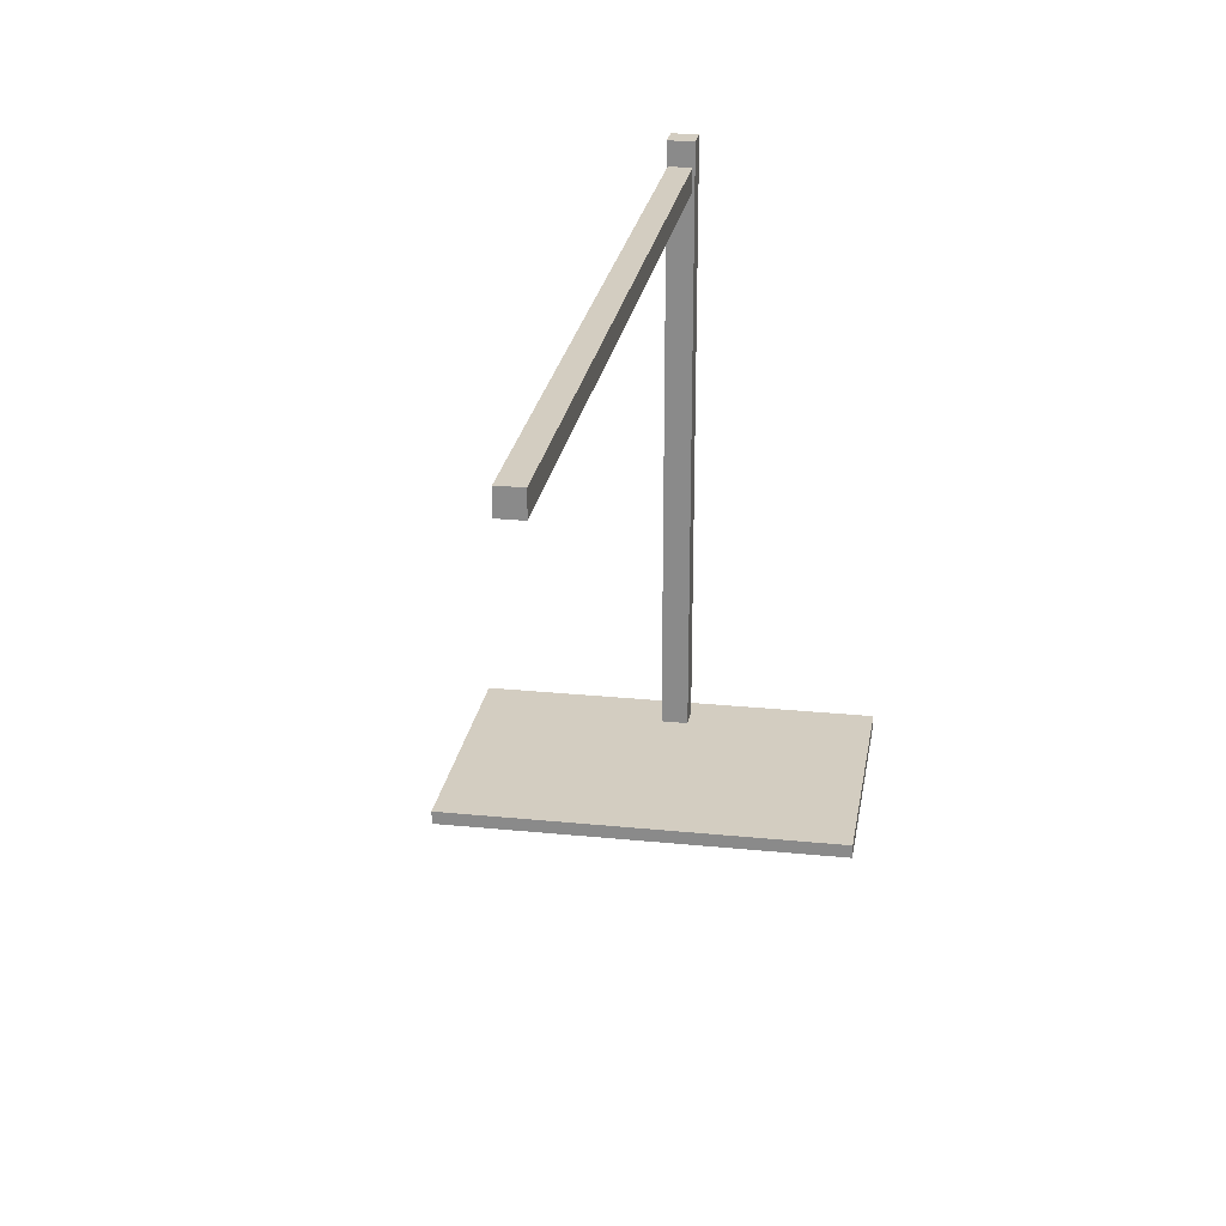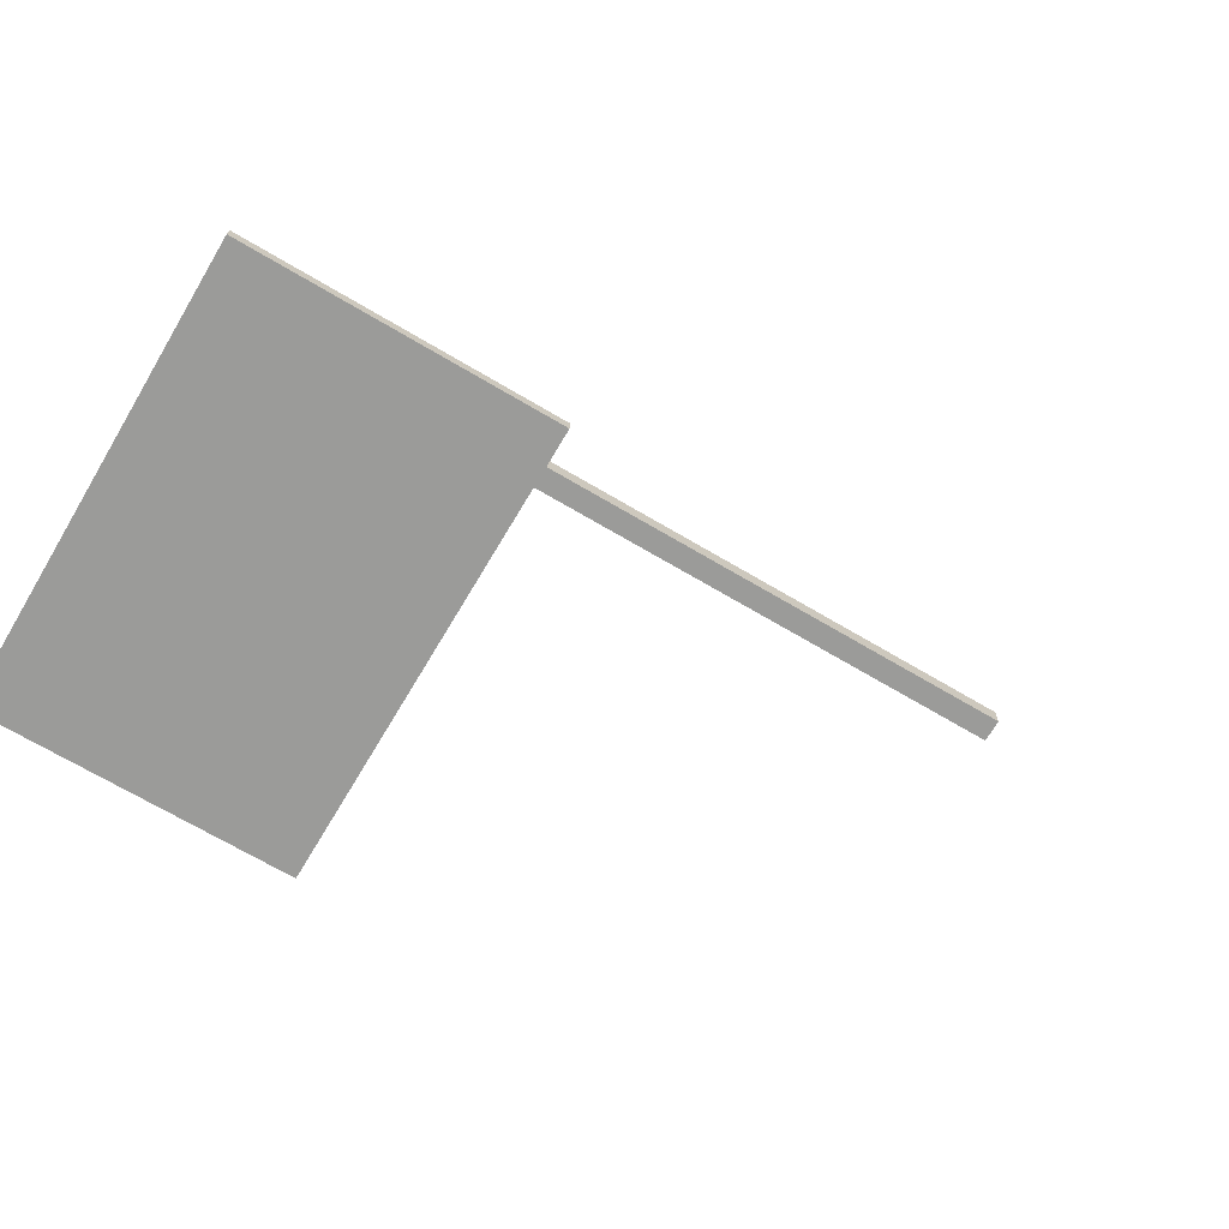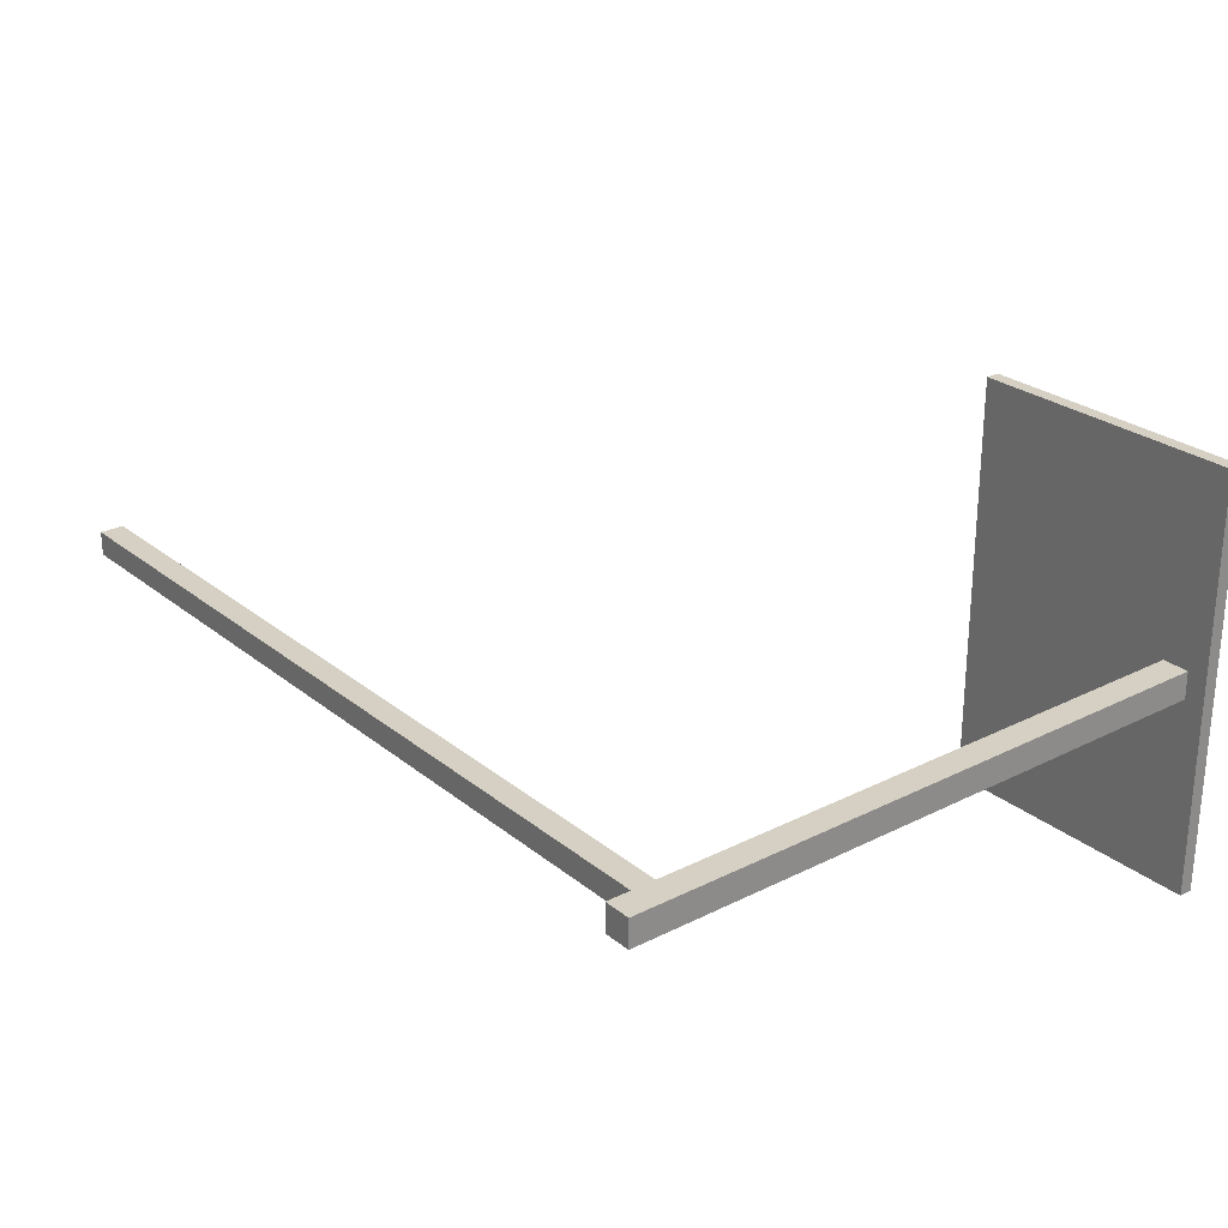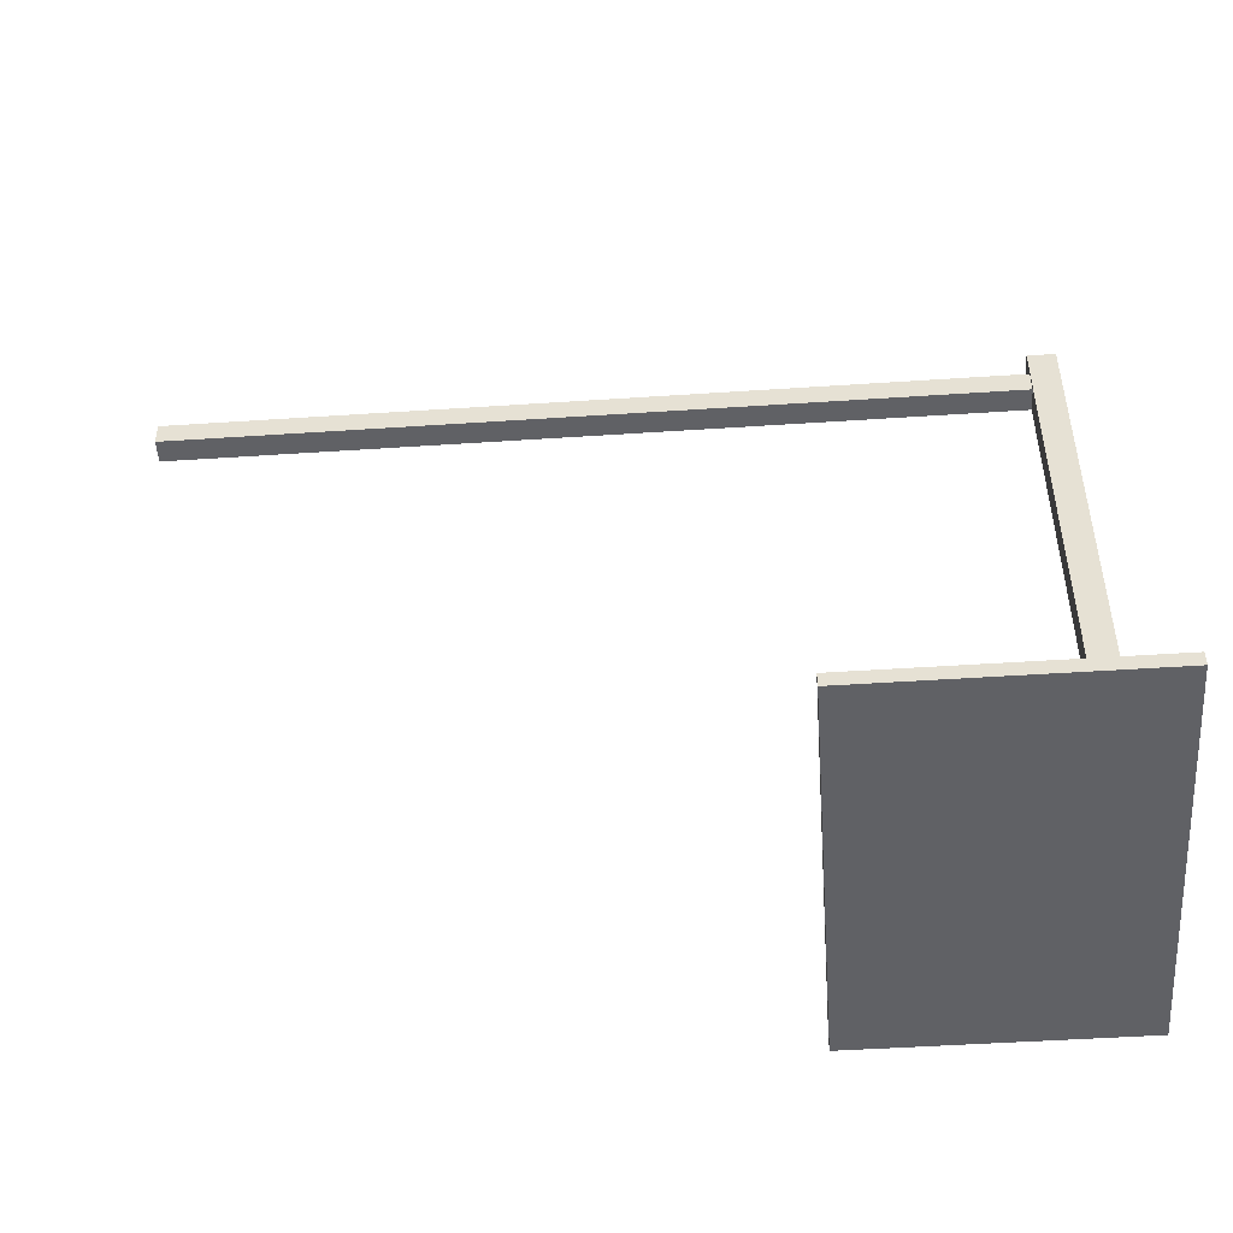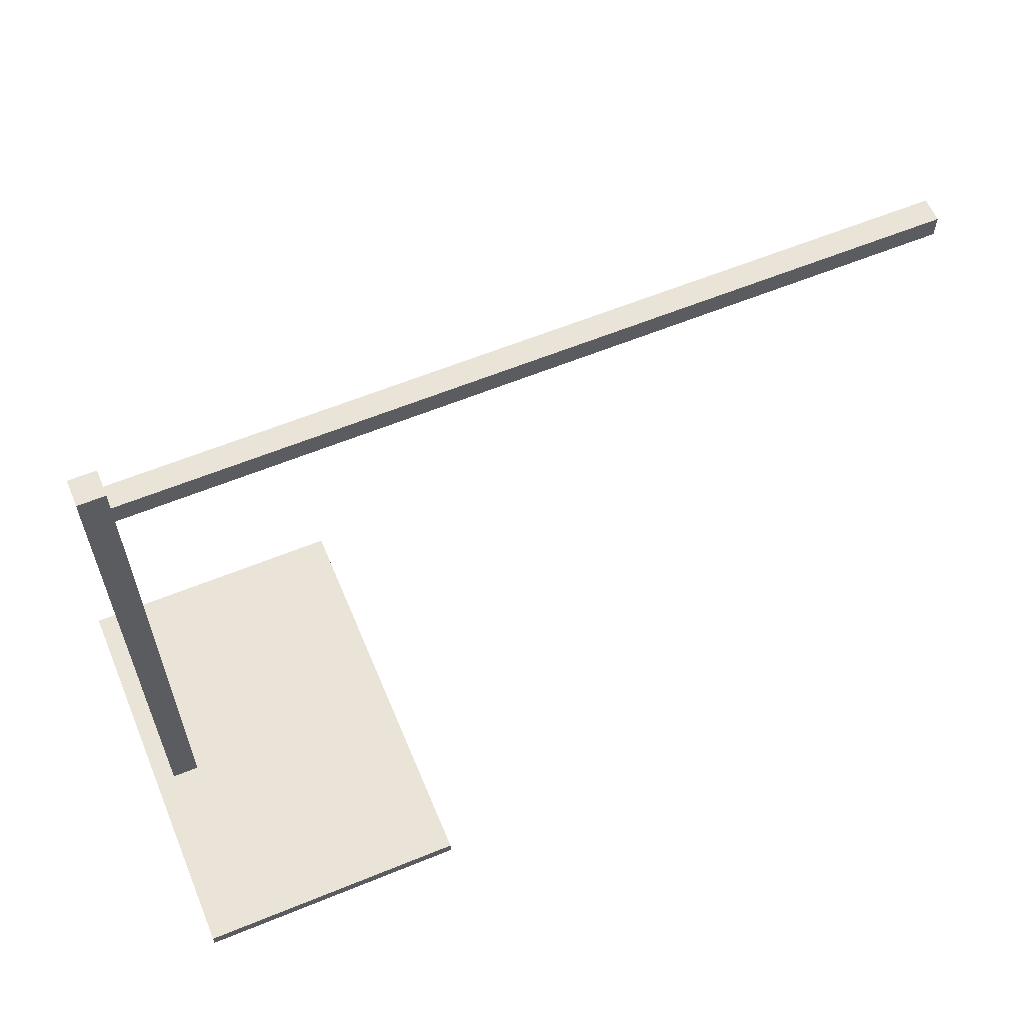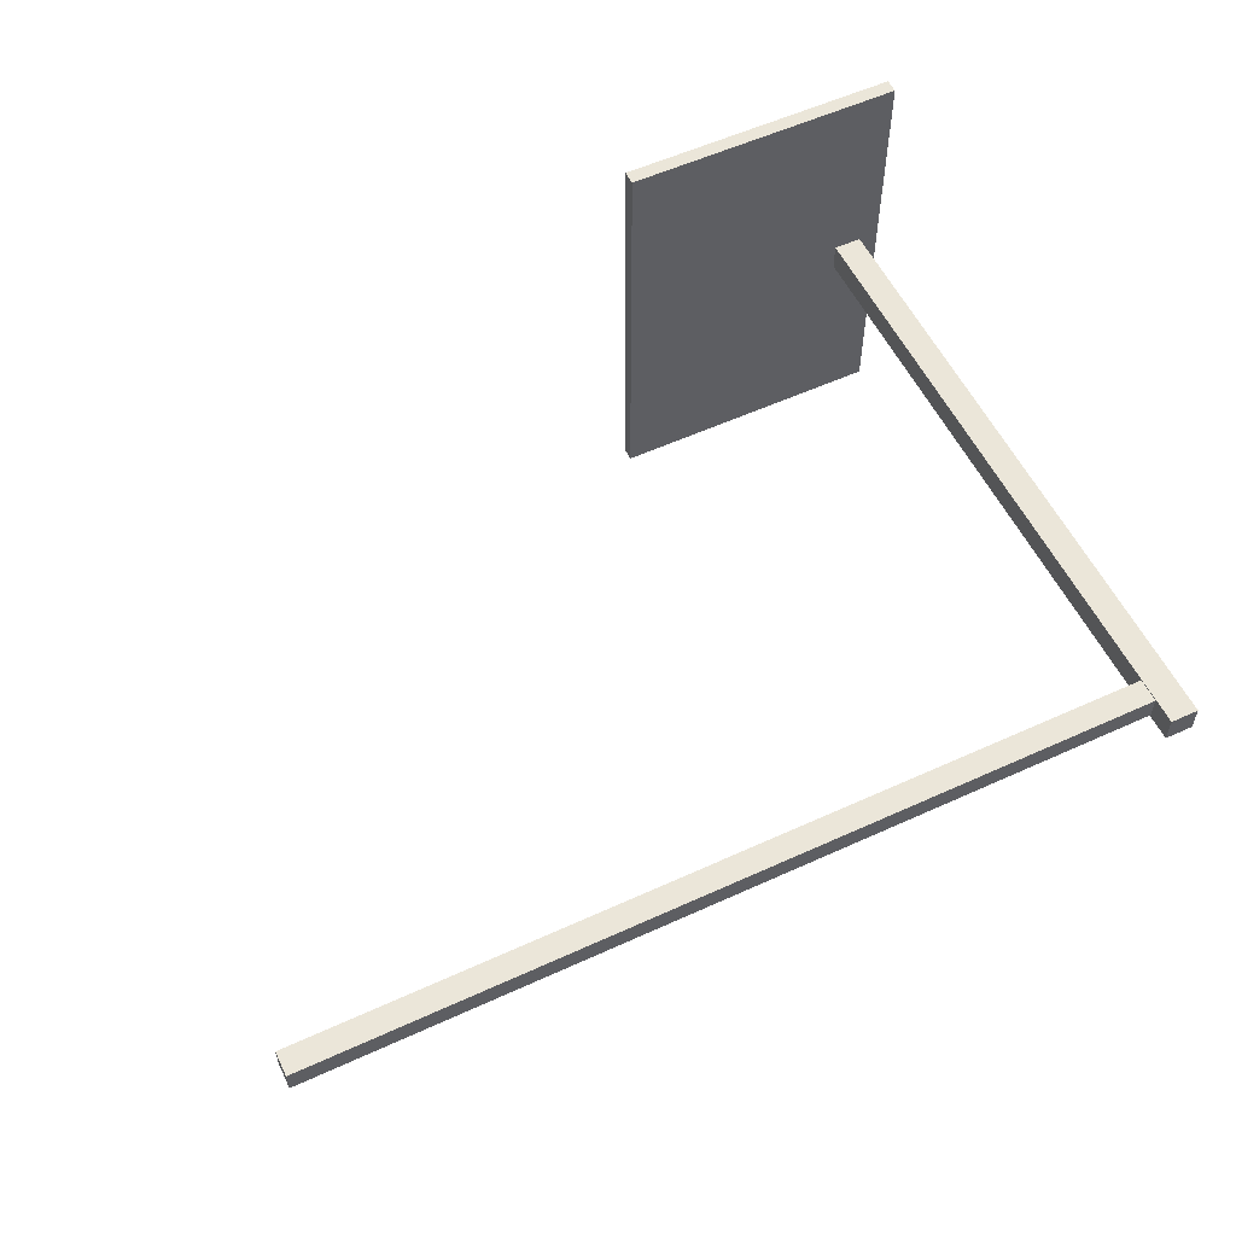
<metadata>
{"format":"obj","ext":"obj","renderer":"f3d","projection":"perspective","resolution":1024,"background":"white","views":[{"elev":24.8,"azim":99.3,"up":"+Y"},{"elev":-69.6,"azim":-30.6,"up":"+Y"},{"elev":26.1,"azim":-128.5,"up":"+Z"},{"elev":-48.0,"azim":-175.7,"up":"+Y"},{"elev":60.9,"azim":-22.6,"up":"+Y"},{"elev":56.1,"azim":154.4,"up":"+Z"}]}
</metadata>
<code>
o Cube.004_Cube.003
v 0.2416 0.7753 -0.01776
v -0.8609 0.7753 -0.01776
v -0.8609 0.8068 -0.01776
v 0.2416 0.8068 -0.01776
v -0.8609 0.8068 0.01374
v 0.2416 0.8068 0.01374
v -0.8609 0.7753 0.01374
v 0.2416 0.7753 0.01374
v -0.9073 0.004341 -0.2731
v -0.5434 0.004341 -0.2731
v -0.5434 0.004341 0.2727
v -0.9073 0.004341 0.2727
v -0.9073 0.02254 -0.2731
v -0.9073 0.02254 0.2727
v -0.5434 0.02254 0.2727
v -0.5434 0.02254 -0.2731
v -0.8809 0.02144 -0.02098
v -0.8445 0.02144 -0.02098
v -0.8445 0.02144 0.01541
v -0.8809 0.02144 0.01541
v -0.8809 0.8402 -0.02098
v -0.8809 0.8402 0.01541
v -0.8445 0.8402 0.01541
v -0.8445 0.8402 -0.02098
f 9 10 11 12
f 13 14 15 16
f 9 13 16 10
f 10 16 15 11
f 11 15 14 12
f 13 9 12 14
f 17 18 19 20
f 21 22 23 24
f 17 21 24 18
f 18 24 23 19
f 19 23 22 20
f 21 17 20 22
f 1 2 3 4
f 4 3 5 6
f 6 5 7 8
f 8 7 2 1
f 4 6 8 1
f 5 3 2 7

</code>
